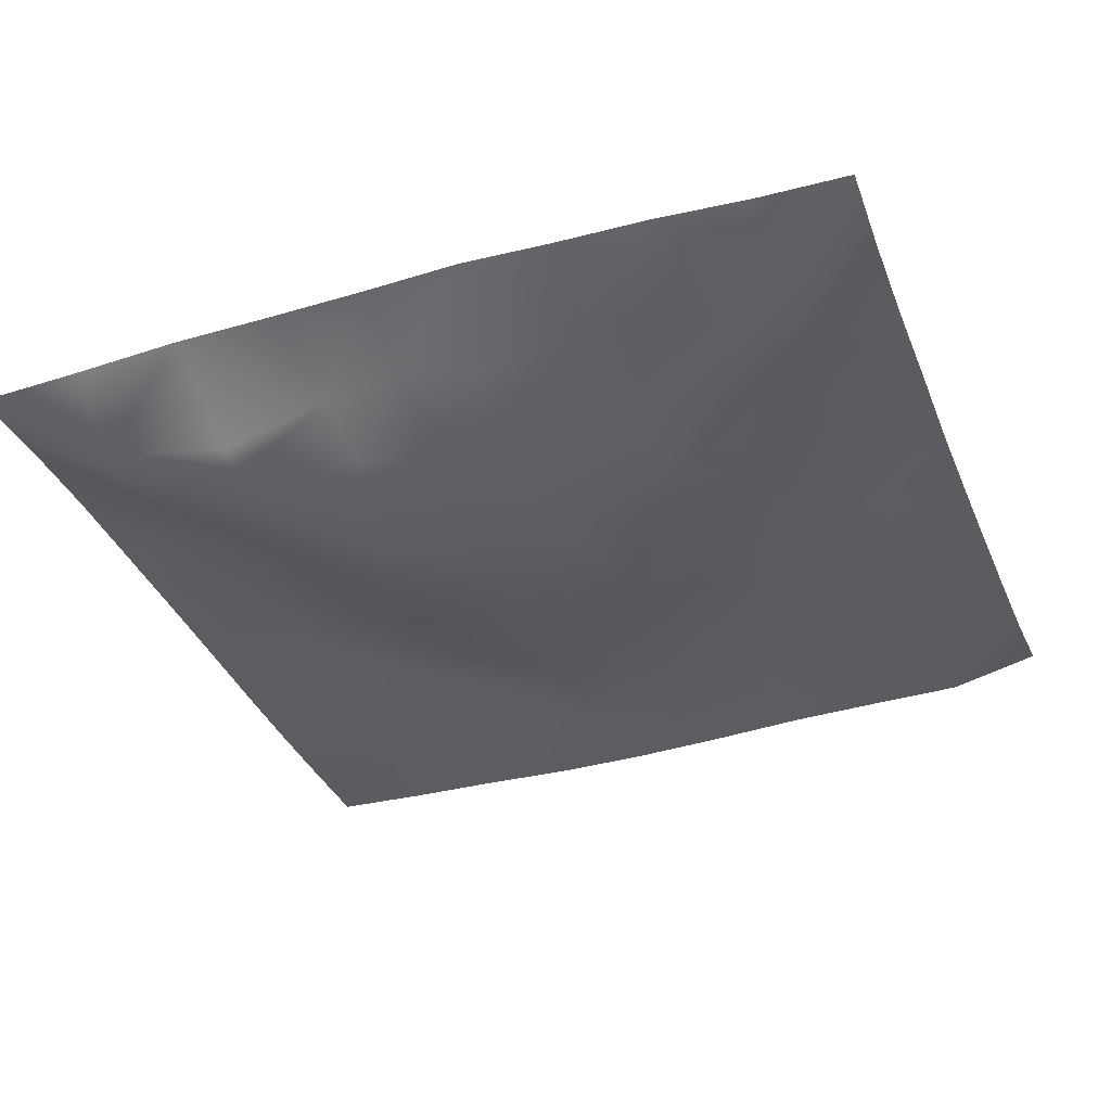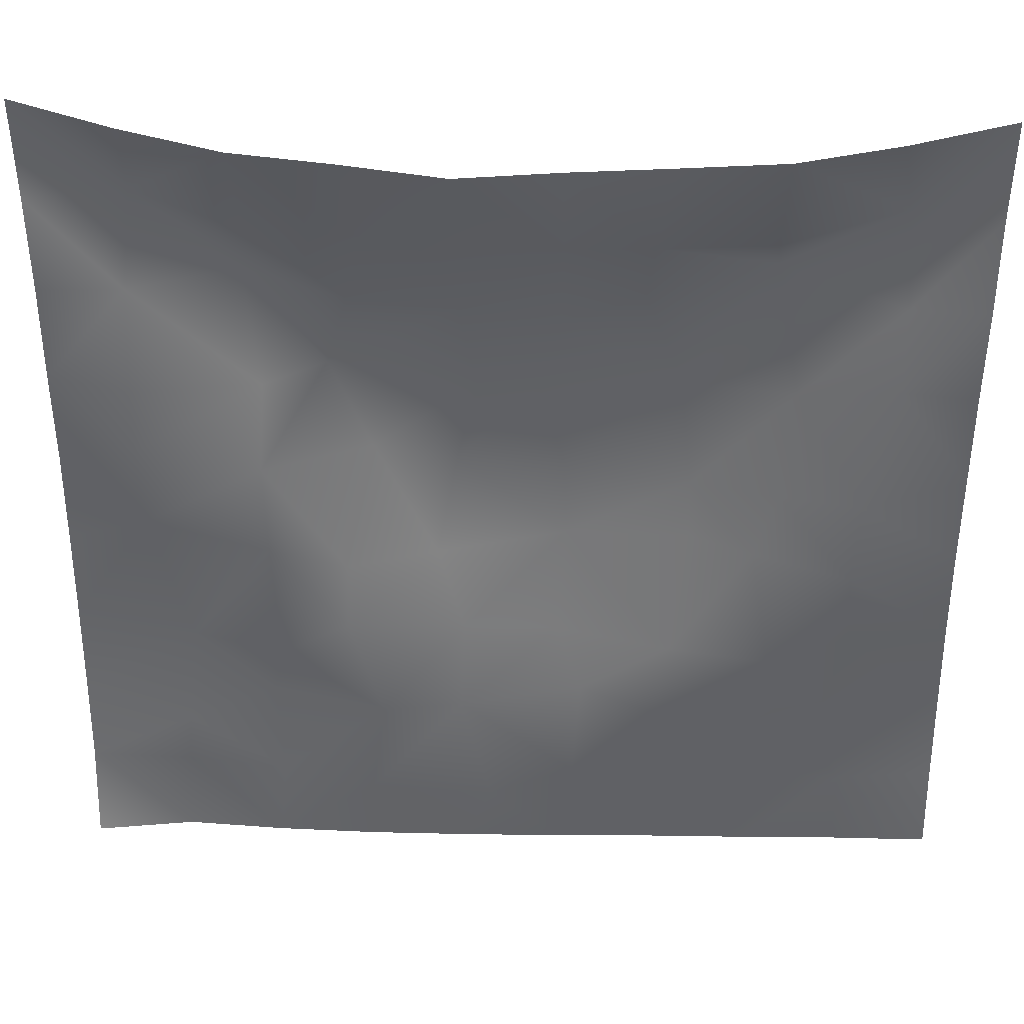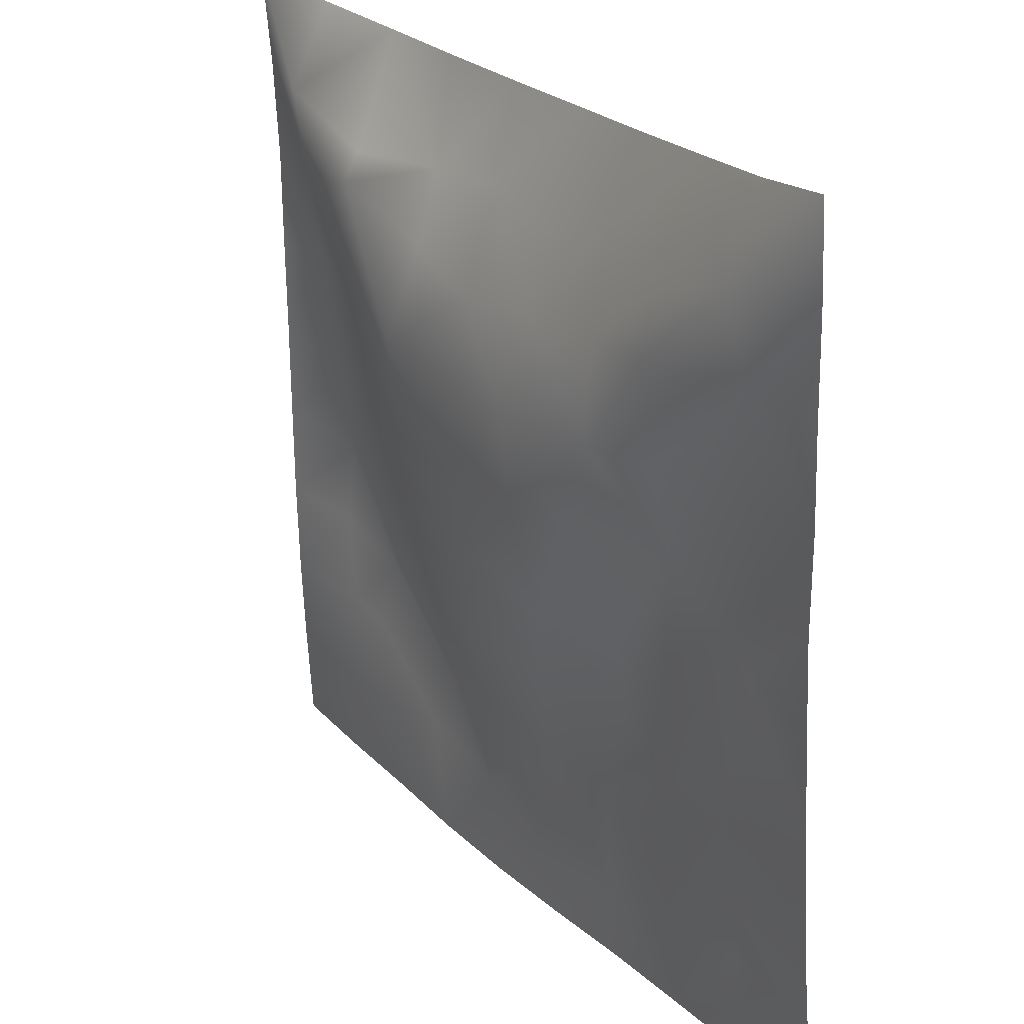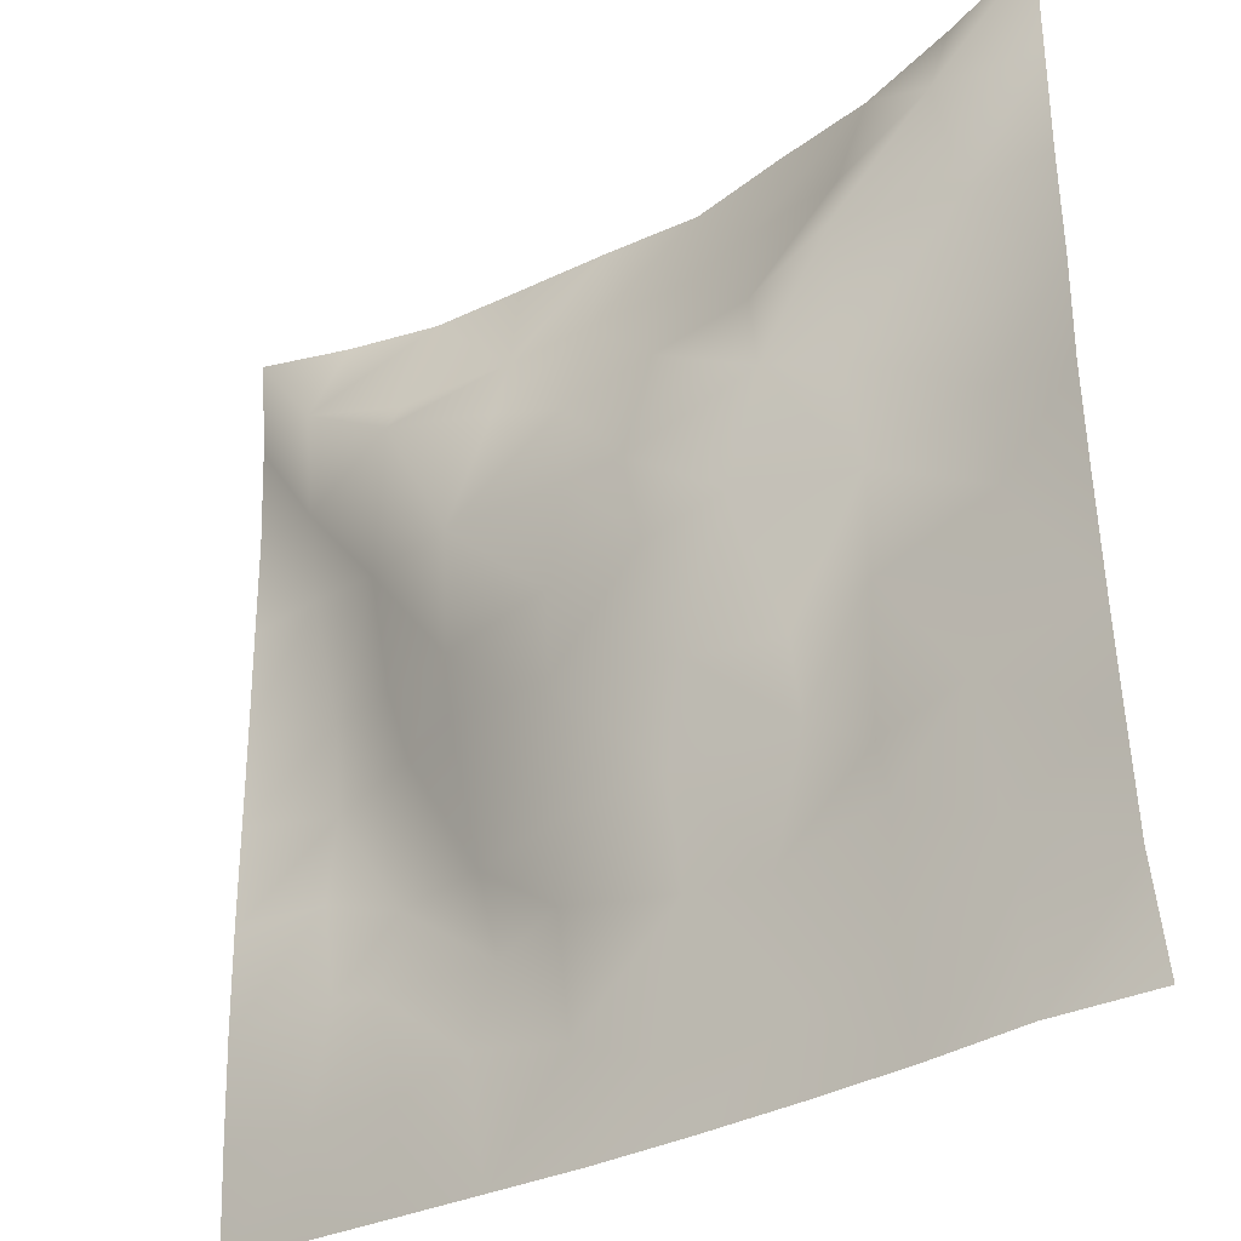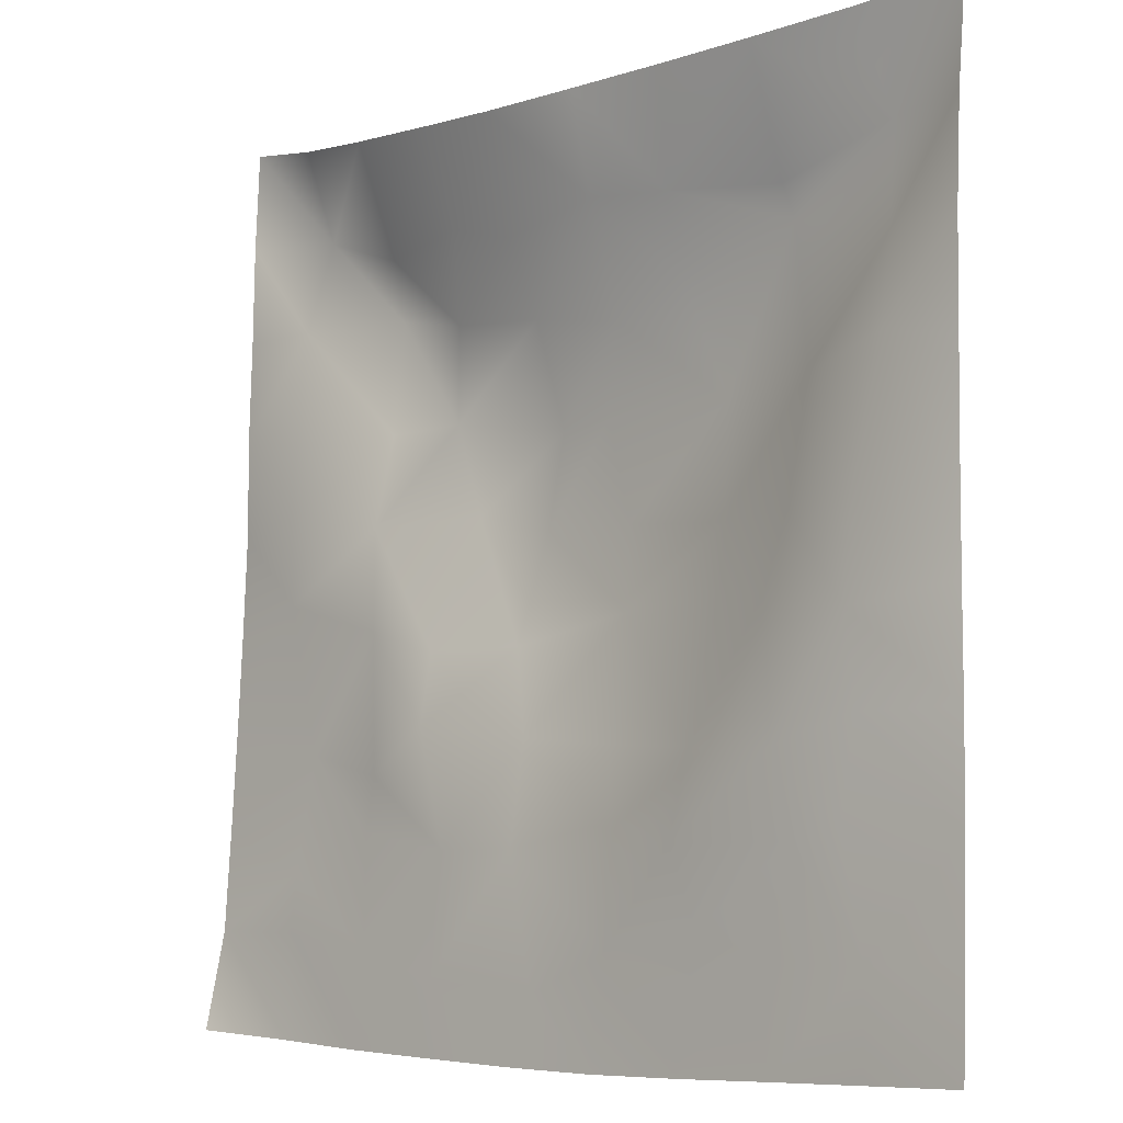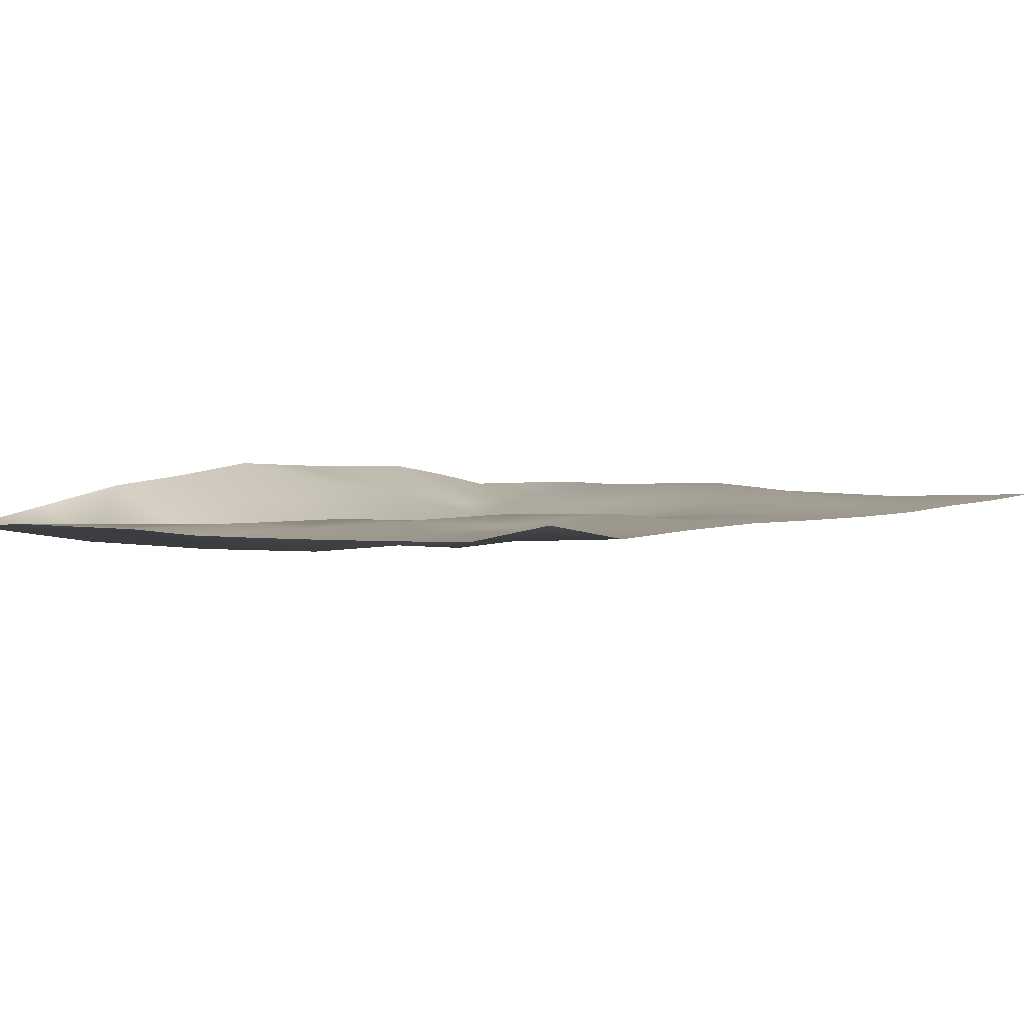
<metadata>
{"format":"obj","ext":"obj","renderer":"f3d","projection":"perspective","resolution":1024,"background":"white","views":[{"elev":-37.0,"azim":-159.9,"up":"+Z"},{"elev":40.7,"azim":2.5,"up":"+Y"},{"elev":25.5,"azim":-124.3,"up":"+Y"},{"elev":-30.9,"azim":-139.8,"up":"+Y"},{"elev":-5.6,"azim":44.3,"up":"+Y"},{"elev":5.0,"azim":-48.8,"up":"+Z"}]}
</metadata>
<code>
o GNATVCloth
v -5.027 -4.963 0.6268
v 5.055 -4.985 0.3462
v -5.013 5.021 0.004229
v 4.987 5.021 0.004229
v -3.933 -5.026 0.4113
v -2.813 -5.069 0.4277
v -1.688 -5.094 0.4216
v -0.5613 -5.12 0.3814
v 0.5686 -5.126 0.3454
v 1.696 -5.1 0.3234
v 2.82 -5.058 0.3334
v 3.94 -5.021 0.3288
v 3.877 4.862 0.2266
v 2.77 4.75 0.4199
v 1.65 4.701 0.479
v 0.5323 4.663 0.5422
v -0.5778 4.618 0.6325
v -1.688 4.675 0.5144
v -2.806 4.728 0.4287
v -3.905 4.845 0.2219
v -4.973 3.909 0.09266
v -4.96 2.793 0.1272
v -4.962 1.679 0.165
v -4.964 0.5642 0.1632
v -4.973 -0.5482 0.2082
v -4.986 -1.66 0.2607
v -5.002 -2.77 0.3209
v -5.022 -3.88 0.3854
v 5.029 -3.882 0.2697
v 5.005 -2.773 0.2099
v 4.982 -1.661 0.172
v 4.967 -0.5494 0.1579
v 4.962 0.5635 0.1503
v 4.959 1.677 0.1374
v 4.964 2.793 0.1344
v 4.962 3.907 0.08032
v -3.847 -3.874 0.4083
v -3.799 -3.226 0.3762
v -3.642 -1.944 0.2539
v -4.084 -0.2837 0.2243
v -4.106 0.7326 0.2347
v -4.099 1.516 0.1793
v -4.035 2.807 0.09036
v -3.939 3.858 -0.2087
v -2.718 -4.045 0.3576
v -2.779 -2.777 0.2738
v -2.654 -2.188 0.2804
v -2.716 -0.6414 0.2475
v -2.741 0.4907 0.207
v -2.684 1.522 -0.008022
v -2.864 2.825 -0.3199
v -2.767 3.476 -0.07151
v -1.657 -4.287 0.3961
v -1.483 -2.972 0.3918
v -1.861 -1.675 0.3425
v -1.84 -0.8905 0.2145
v -1.538 0.5486 -0.2208
v -2.009 1.606 -0.3384
v -1.74 2.622 -0.0939
v -1.575 3.598 0.1582
v -0.2317 -4.387 0.3512
v -0.5762 -2.948 0.2876
v -0.5349 -1.82 0.1352
v -0.8391 -0.8675 -0.0768
v -0.6155 0.3288 -0.3106
v -0.3774 1.363 -0.2986
v -0.5784 2.534 -0.094
v -0.7572 3.39 0.1447
v 0.7414 -3.959 0.3229
v 0.819 -2.667 0.2335
v 0.5332 -1.907 0.03301
v 0.6164 -0.5853 -0.1611
v 0.5818 0.3139 -0.2536
v 0.2979 1.417 -0.2502
v 0.5203 2.375 -0.1337
v 0.5463 3.584 0.2808
v 1.957 -3.696 0.3155
v 1.672 -2.891 0.3882
v 1.819 -1.971 0.2616
v 1.988 -0.4634 -0.01271
v 1.974 0.2159 -0.12
v 1.833 1.463 -0.3279
v 1.408 2.72 -0.1416
v 1.48 3.524 0.1557
v 2.803 -3.953 0.3024
v 3.1 -2.863 0.313
v 2.946 -1.988 0.4078
v 2.707 -0.543 0.1884
v 2.952 0.2512 0.1195
v 3.062 1.539 -0.06348
v 2.769 3.097 -0.2578
v 2.743 3.431 -0.09192
v 3.932 -3.982 0.2992
v 3.66 -2.73 0.2693
v 3.862 -1.69 0.2984
v 3.797 -0.7353 0.3566
v 3.85 0.2762 0.3026
v 4.141 1.795 0.1936
v 4.121 2.747 0.02659
v 4.037 3.857 -0.1706
f 100 4 13
f 44 3 21
f 44 19 20
f 60 19 52
f 60 17 18
f 76 17 68
f 84 16 76
f 84 14 15
f 100 14 92
f 11 93 85
f 93 86 85
f 94 87 86
f 87 96 88
f 96 89 88
f 97 90 89
f 90 99 91
f 91 100 92
f 10 85 77
f 77 86 78
f 78 87 79
f 79 88 80
f 88 81 80
f 81 90 82
f 82 91 83
f 91 84 83
f 10 69 9
f 69 78 70
f 70 79 71
f 79 72 71
f 72 81 73
f 73 82 74
f 82 75 74
f 83 76 75
f 9 61 8
f 69 62 61
f 62 71 63
f 63 72 64
f 72 65 64
f 65 74 66
f 66 75 67
f 67 76 68
f 8 53 7
f 53 62 54
f 54 63 55
f 55 64 56
f 64 57 56
f 57 66 58
f 58 67 59
f 59 68 60
f 6 53 45
f 45 54 46
f 54 47 46
f 55 48 47
f 56 49 48
f 49 58 50
f 58 51 50
f 59 52 51
f 6 37 5
f 45 38 37
f 46 39 38
f 39 48 40
f 40 49 41
f 41 50 42
f 50 43 42
f 51 44 43
f 5 28 1
f 28 38 27
f 27 39 26
f 26 40 25
f 40 24 25
f 41 23 24
f 23 43 22
f 43 21 22
f 2 93 12
f 93 30 94
f 30 95 94
f 31 96 95
f 32 97 96
f 33 98 97
f 98 35 99
f 99 36 100
f 100 36 4
f 44 20 3
f 44 52 19
f 60 18 19
f 60 68 17
f 76 16 17
f 84 15 16
f 84 92 14
f 100 13 14
f 11 12 93
f 93 94 86
f 94 95 87
f 87 95 96
f 96 97 89
f 97 98 90
f 90 98 99
f 91 99 100
f 10 11 85
f 77 85 86
f 78 86 87
f 79 87 88
f 88 89 81
f 81 89 90
f 82 90 91
f 91 92 84
f 10 77 69
f 69 77 78
f 70 78 79
f 79 80 72
f 72 80 81
f 73 81 82
f 82 83 75
f 83 84 76
f 9 69 61
f 69 70 62
f 62 70 71
f 63 71 72
f 72 73 65
f 65 73 74
f 66 74 75
f 67 75 76
f 8 61 53
f 53 61 62
f 54 62 63
f 55 63 64
f 64 65 57
f 57 65 66
f 58 66 67
f 59 67 68
f 6 7 53
f 45 53 54
f 54 55 47
f 55 56 48
f 56 57 49
f 49 57 58
f 58 59 51
f 59 60 52
f 6 45 37
f 45 46 38
f 46 47 39
f 39 47 48
f 40 48 49
f 41 49 50
f 50 51 43
f 51 52 44
f 5 37 28
f 28 37 38
f 27 38 39
f 26 39 40
f 40 41 24
f 41 42 23
f 23 42 43
f 43 44 21
f 2 29 93
f 93 29 30
f 30 31 95
f 31 32 96
f 32 33 97
f 33 34 98
f 98 34 35
f 99 35 36

</code>
